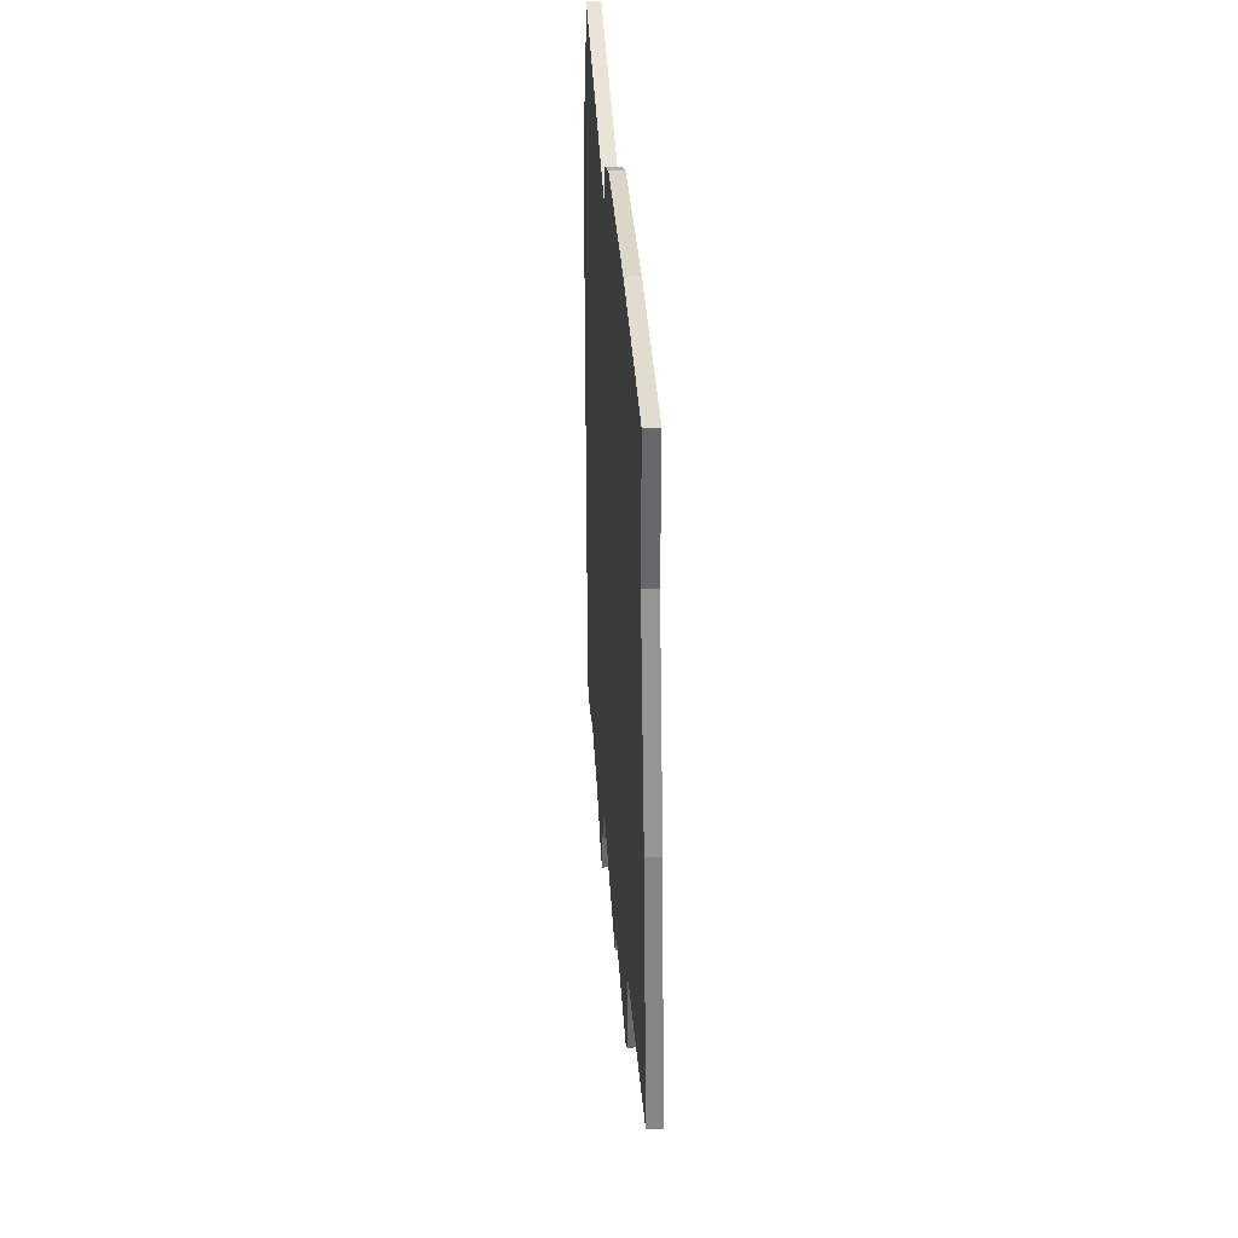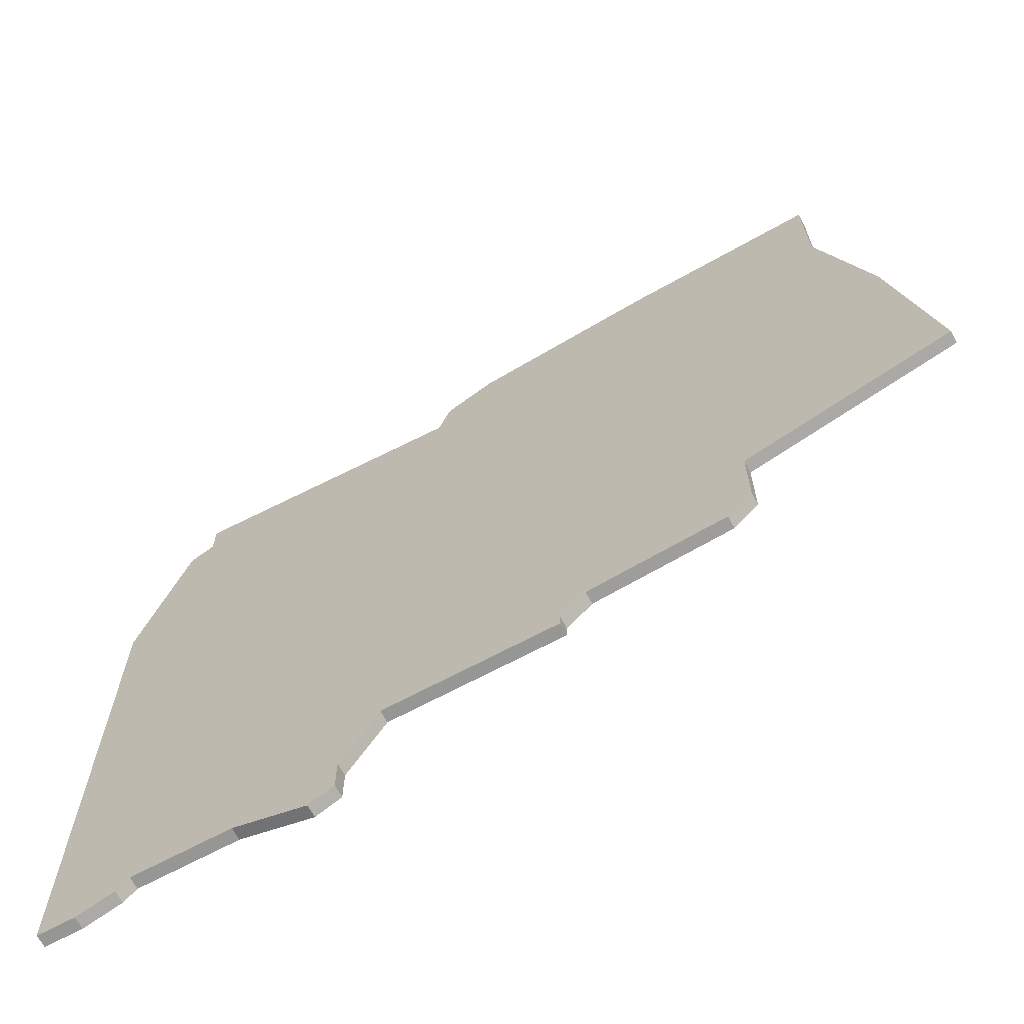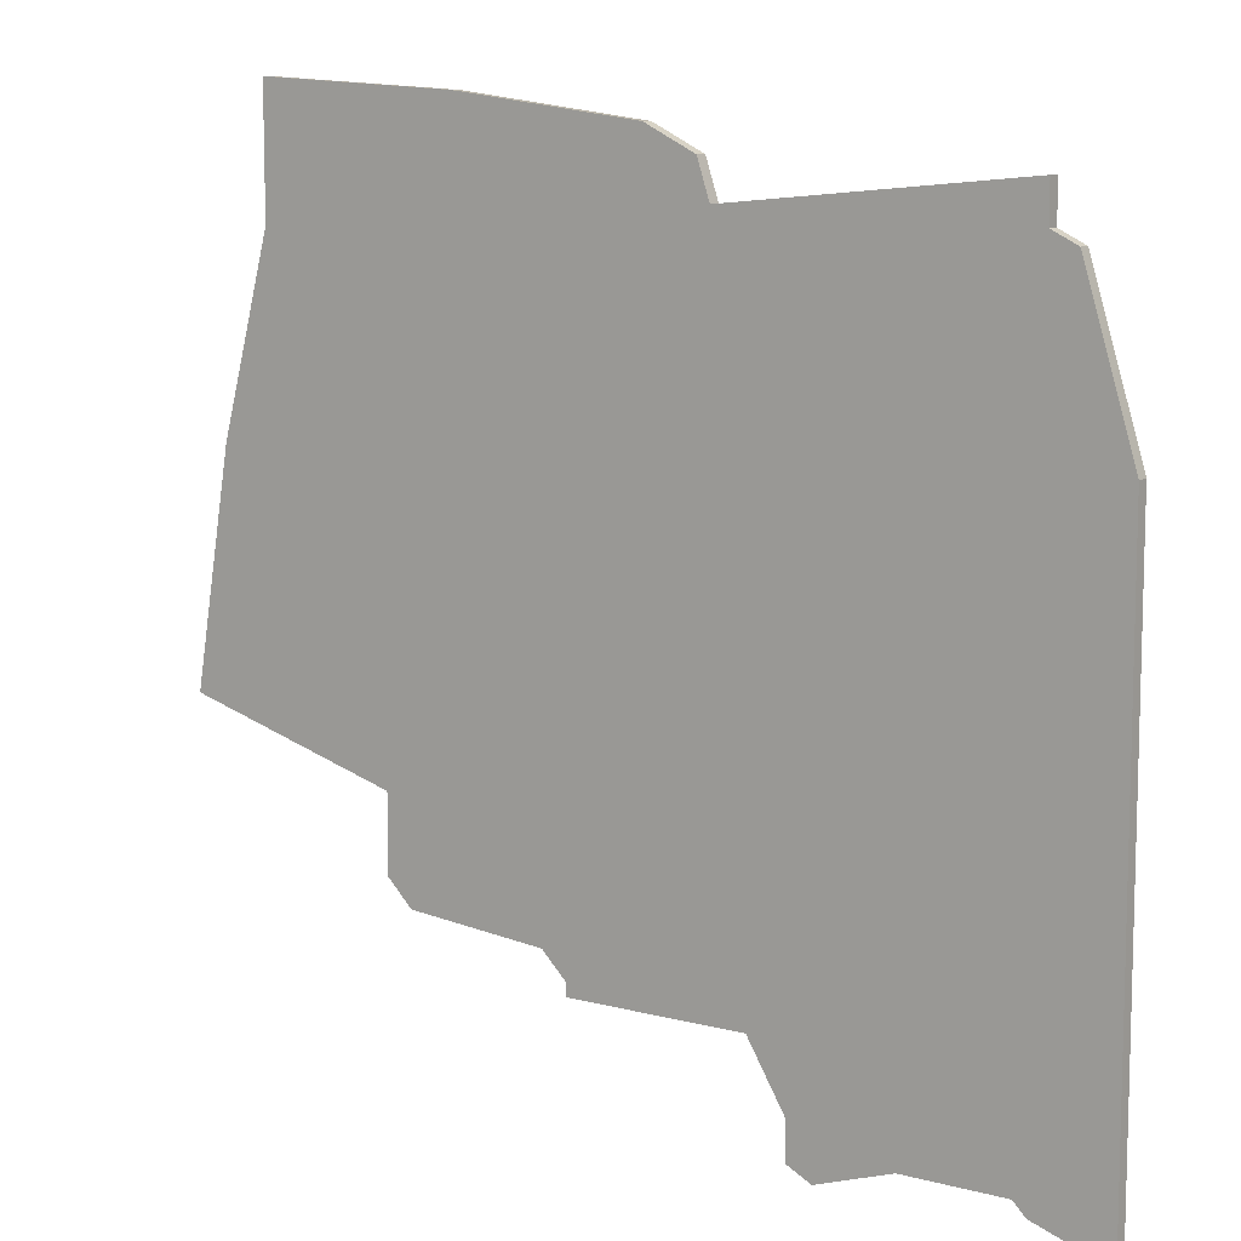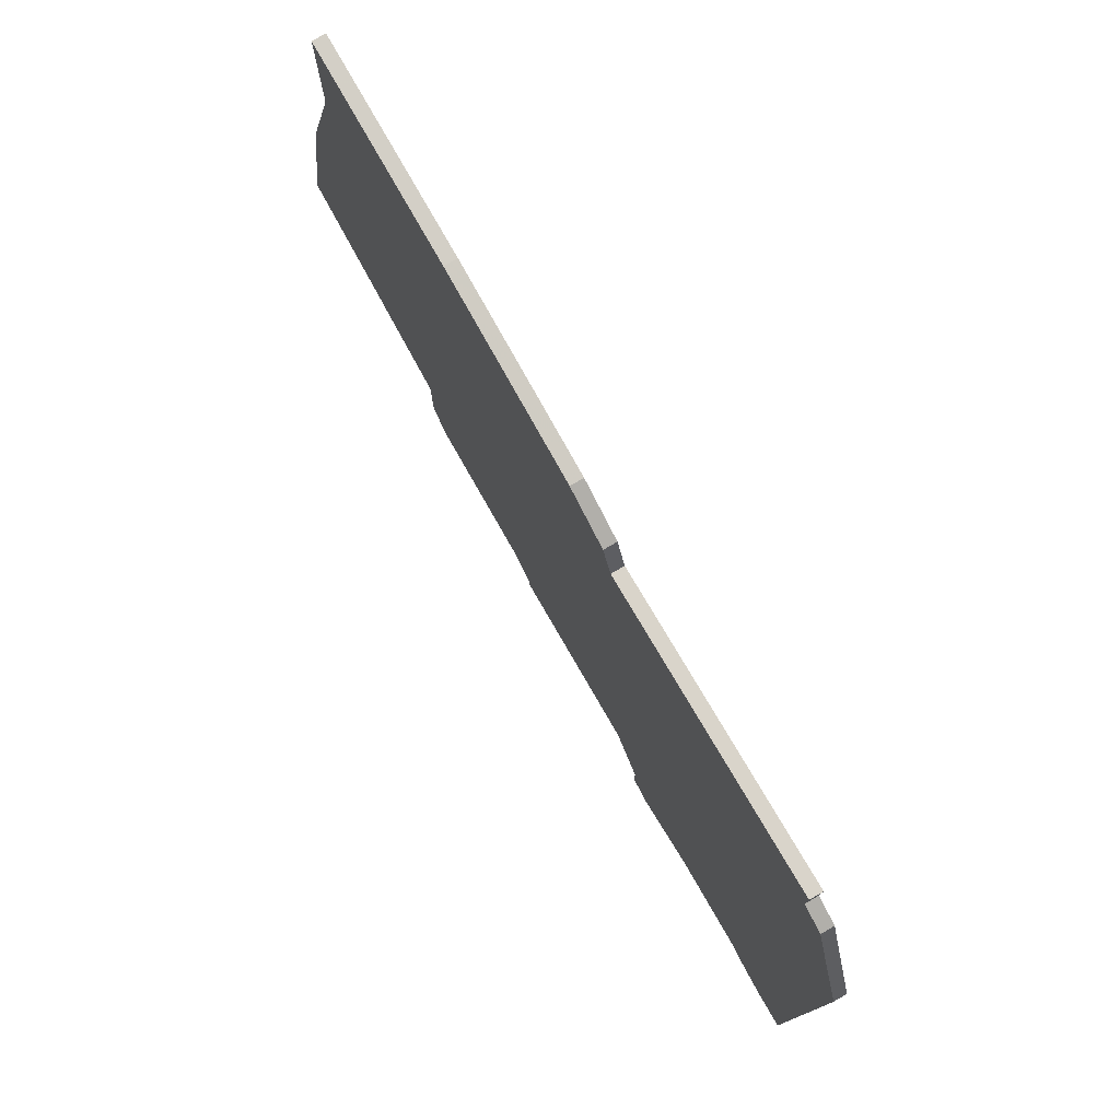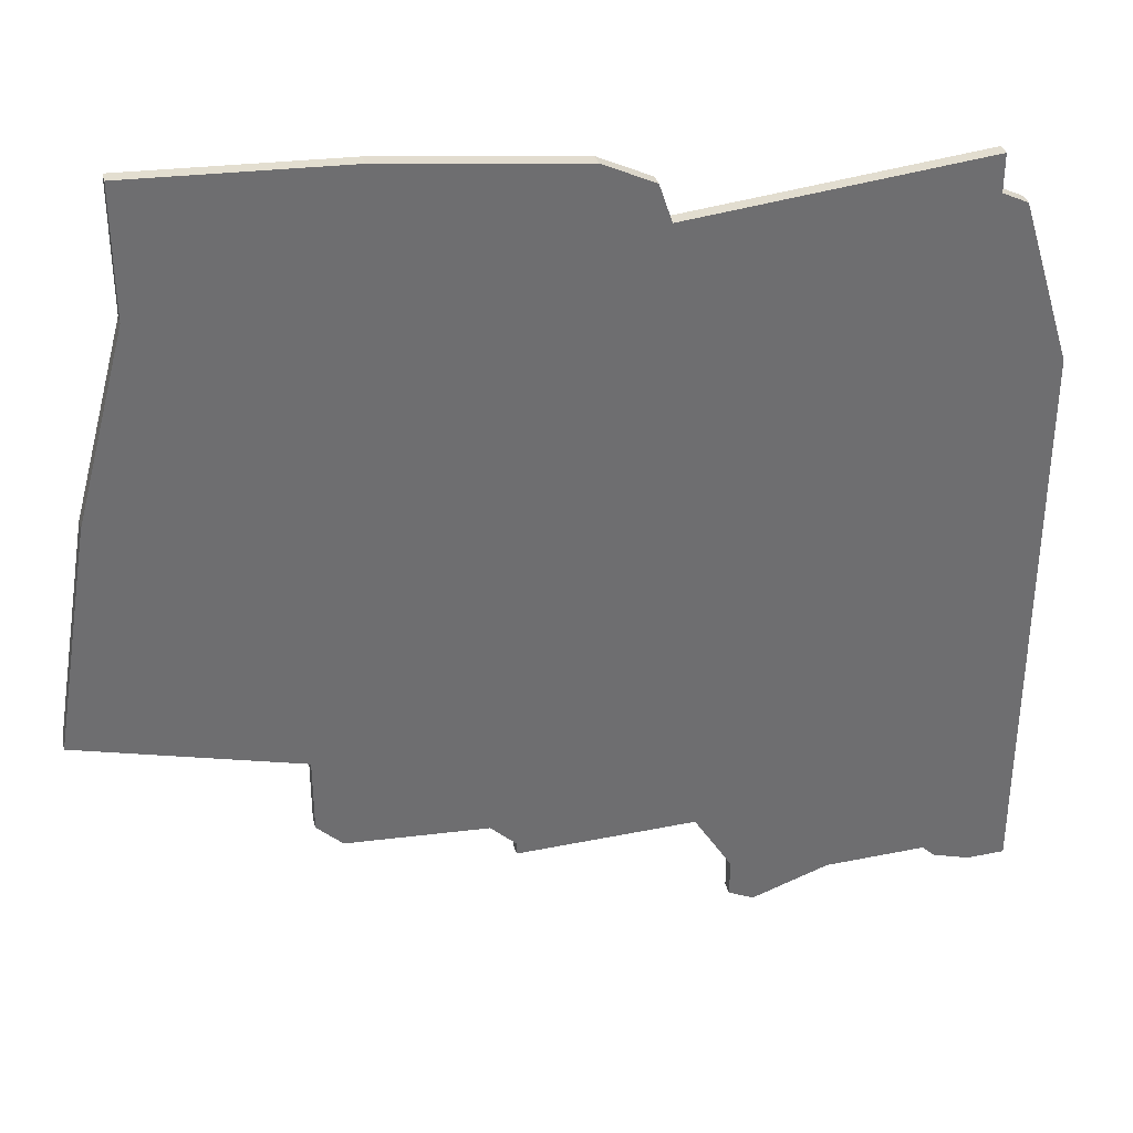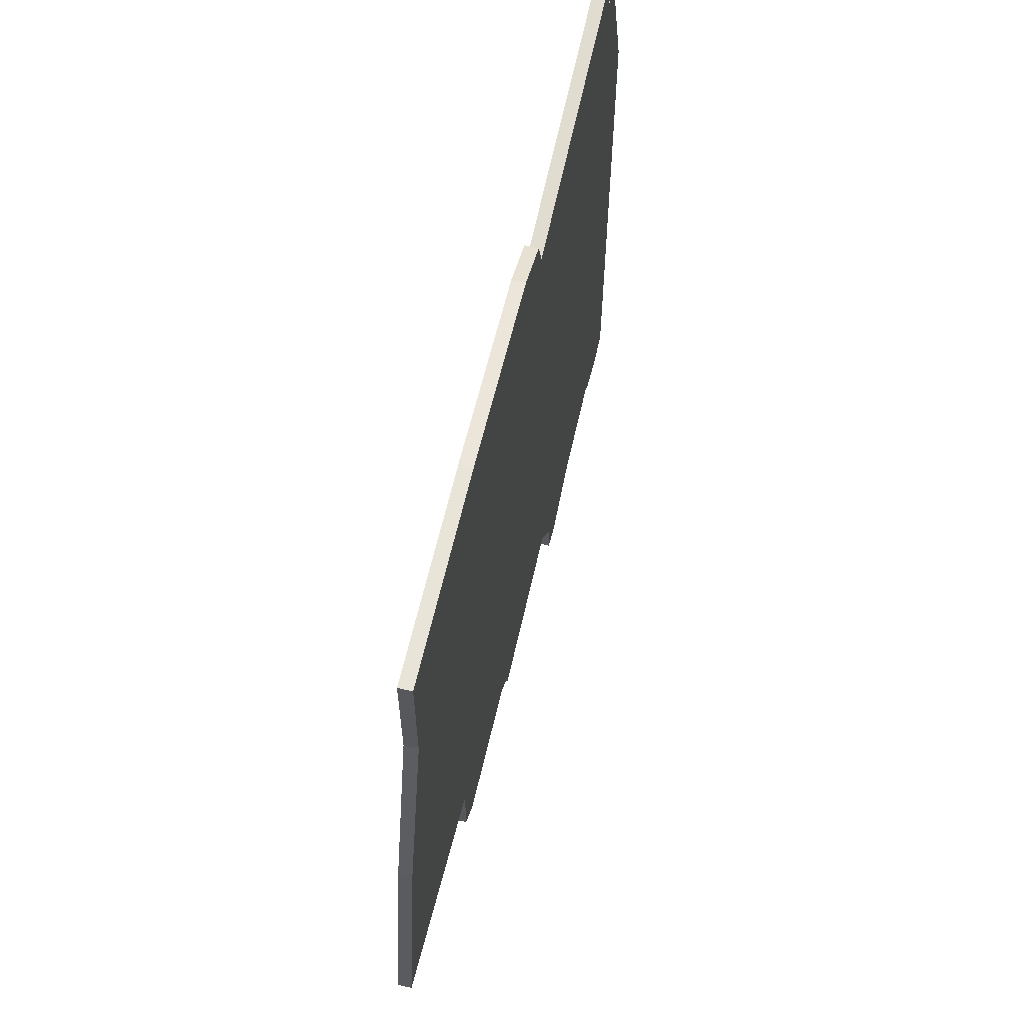
<metadata>
{"format":"obj","ext":"obj","renderer":"f3d","projection":"perspective","resolution":1024,"background":"white","views":[{"elev":37.9,"azim":-93.2,"up":"+Y"},{"elev":-67.7,"azim":-151.7,"up":"+Y"},{"elev":9.4,"azim":34.8,"up":"+Y"},{"elev":78.4,"azim":59.9,"up":"+Y"},{"elev":35.9,"azim":-15.0,"up":"+Y"},{"elev":64.5,"azim":-77.2,"up":"+Y"}]}
</metadata>
<code>
v 3153 -835 0
v 3153 -835 1
v 3219 -879 0
v 3219 -879 1
v 3169 -866 0
v 3169 -866 1
v 3218 -820 0
v 3218 -820 1
v 3193 -818 0
v 3193 -818 1
v 3201 -879 0
v 3201 -879 1
v 3192 -815 0
v 3192 -815 1
v 3167 -864 0
v 3167 -864 1
v 3167 -858 0
v 3167 -858 1
v 3150 -853 0
v 3150 -853 1
v 3216 -819 0
v 3216 -819 1
v 3216 -878 0
v 3216 -878 1
v 3216 -816 0
v 3216 -816 1
v 3199 -878 0
v 3199 -878 1
v 3199 -875 0
v 3199 -875 1
v 3207 -877 0
v 3207 -877 1
v 3182 -869 0
v 3182 -869 1
v 3182 -870 0
v 3182 -870 1
v 3215 -877 0
v 3215 -877 1
v 3157 -810 0
v 3157 -810 1
v 3157 -820 0
v 3157 -820 1
v 3173 -811 0
v 3173 -811 1
v 3222 -879 0
v 3222 -879 1
v 3222 -833 0
v 3222 -833 1
v 3180 -867 0
v 3180 -867 1
v 3188 -813 0
v 3188 -813 1
v 3196 -870 0
v 3196 -870 1
f 17 5 15
f 49 5 17
f 33 49 53
f 49 17 9
f 1 9 17
f 41 43 1
f 17 19 1
f 43 51 9
f 43 41 39
f 9 1 43
f 51 13 9
f 53 35 33
f 11 27 29
f 31 11 29
f 37 45 3
f 3 23 37
f 37 47 45
f 53 37 31
f 53 9 47
f 49 9 53
f 31 29 53
f 21 7 47
f 9 25 21
f 9 21 47
f 53 47 37
f 16 6 18
f 18 6 50
f 54 50 34
f 10 18 50
f 18 10 2
f 2 44 42
f 2 20 18
f 10 52 44
f 40 42 44
f 44 2 10
f 10 14 52
f 34 36 54
f 30 28 12
f 30 12 32
f 4 46 38
f 38 24 4
f 46 48 38
f 32 38 54
f 48 10 54
f 54 10 50
f 54 30 32
f 48 8 22
f 22 26 10
f 48 22 10
f 38 48 54
f 20 2 19
f 19 2 1
f 18 20 17
f 17 20 19
f 16 18 15
f 15 18 17
f 6 16 5
f 5 16 15
f 50 6 49
f 49 6 5
f 34 50 33
f 33 50 49
f 36 34 35
f 35 34 33
f 54 36 53
f 53 36 35
f 30 54 29
f 29 54 53
f 28 30 27
f 27 30 29
f 12 28 11
f 11 28 27
f 32 12 31
f 31 12 11
f 38 32 37
f 37 32 31
f 24 38 23
f 23 38 37
f 4 24 3
f 3 24 23
f 46 4 45
f 45 4 3
f 48 46 47
f 47 46 45
f 8 48 7
f 7 48 47
f 22 8 21
f 21 8 7
f 26 22 25
f 25 22 21
f 10 26 9
f 9 26 25
f 14 10 13
f 13 10 9
f 52 14 51
f 51 14 13
f 44 52 43
f 43 52 51
f 40 44 39
f 39 44 43
f 2 42 1
f 1 42 41
f 42 40 41
f 41 40 39

</code>
